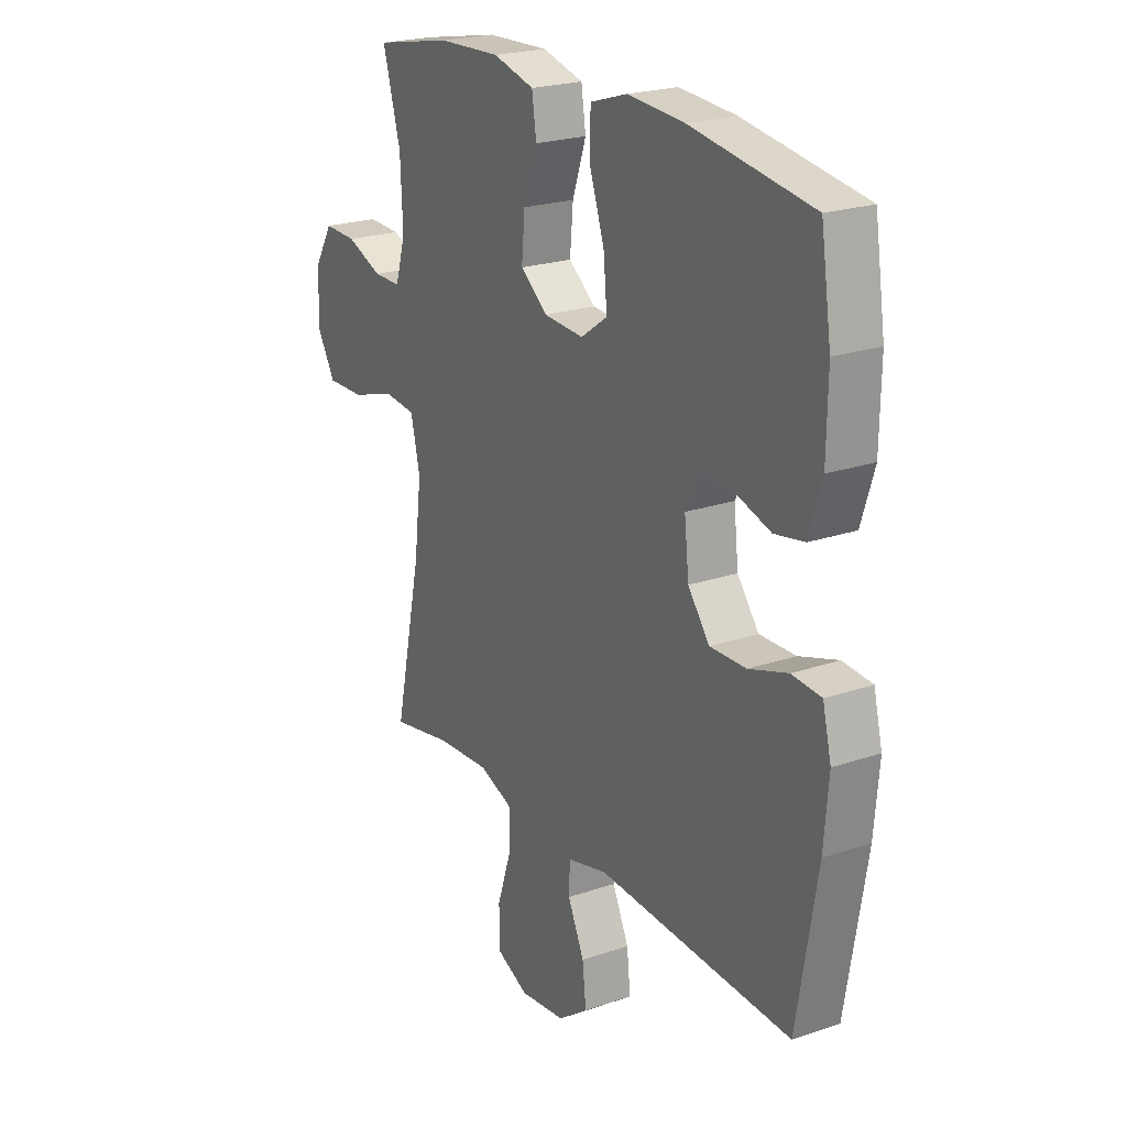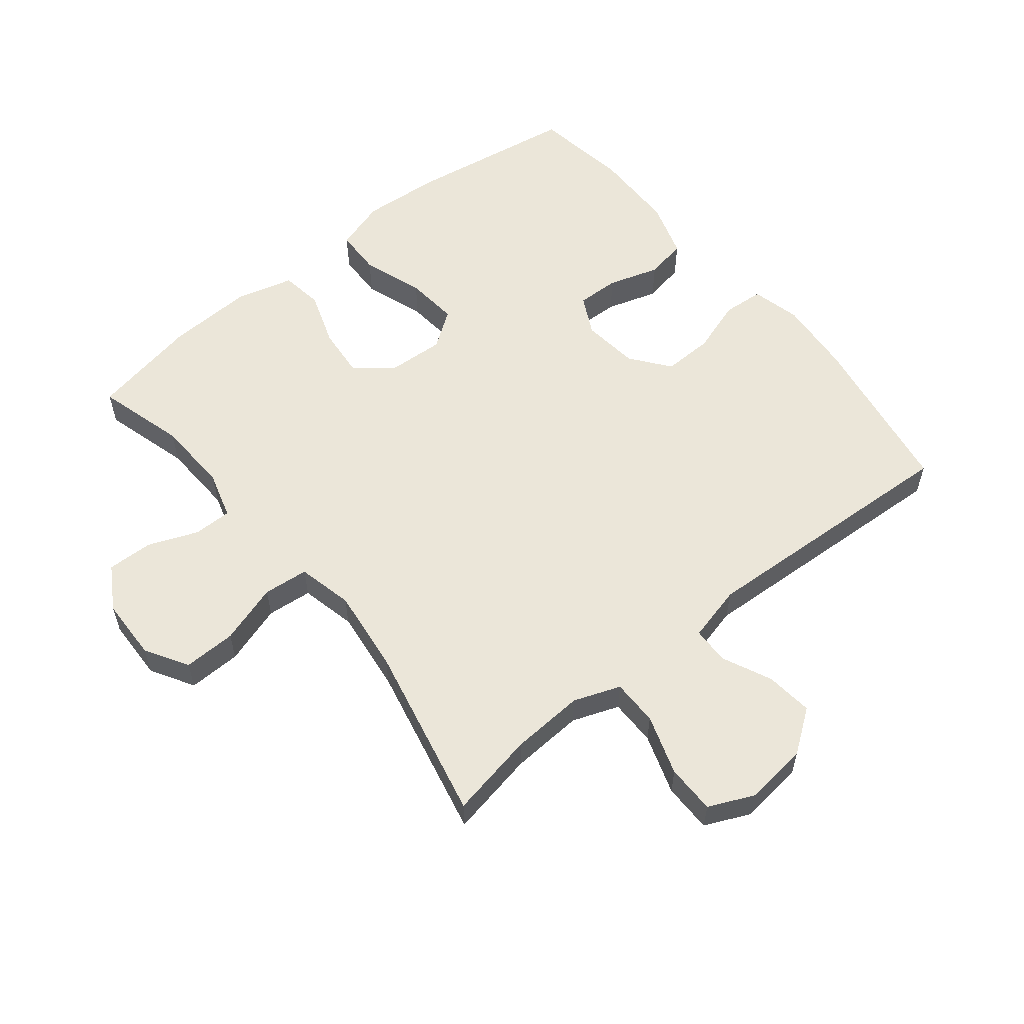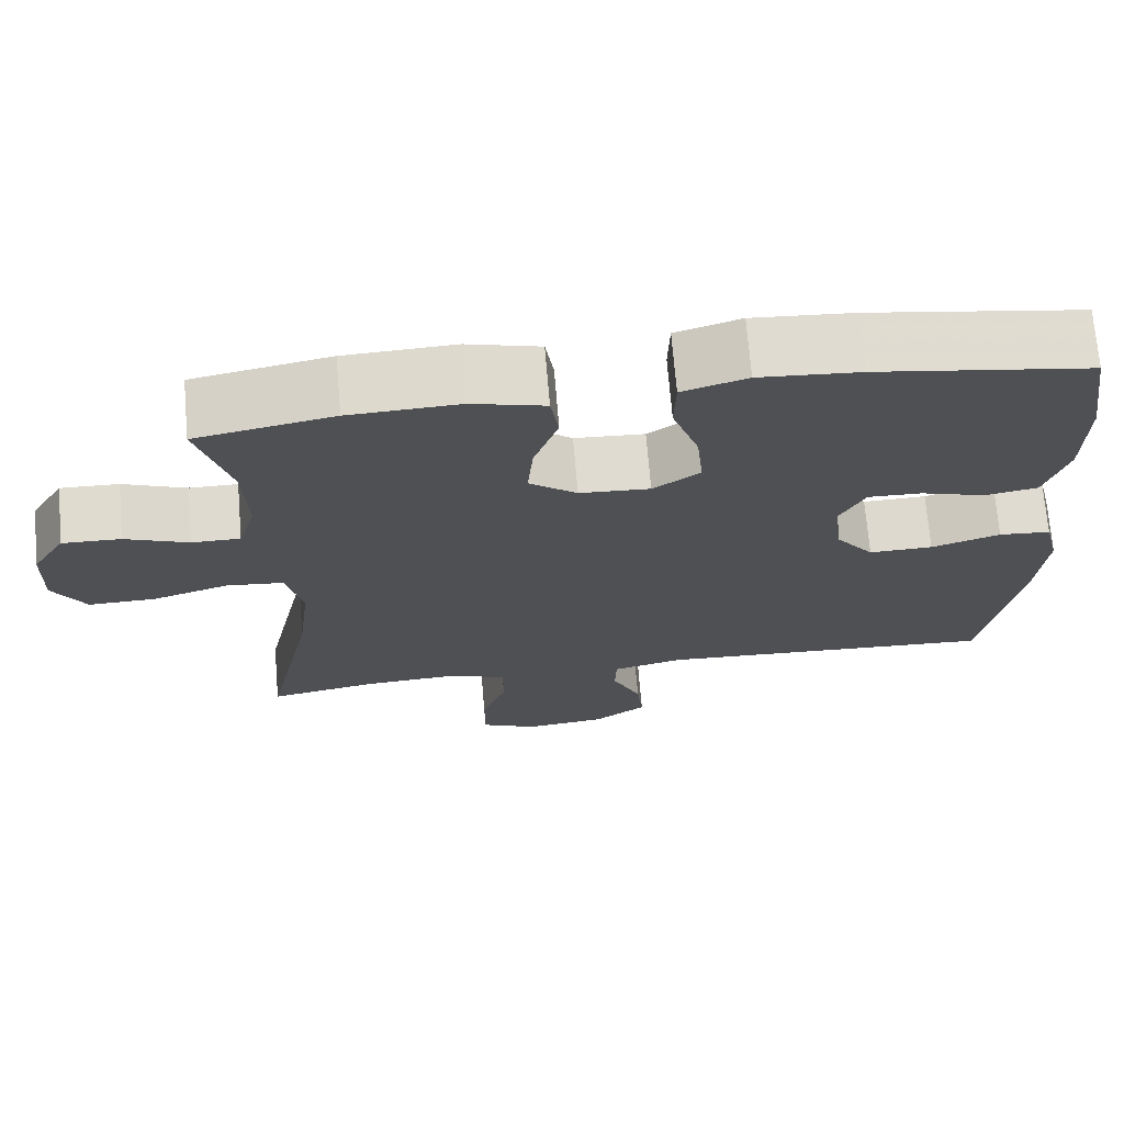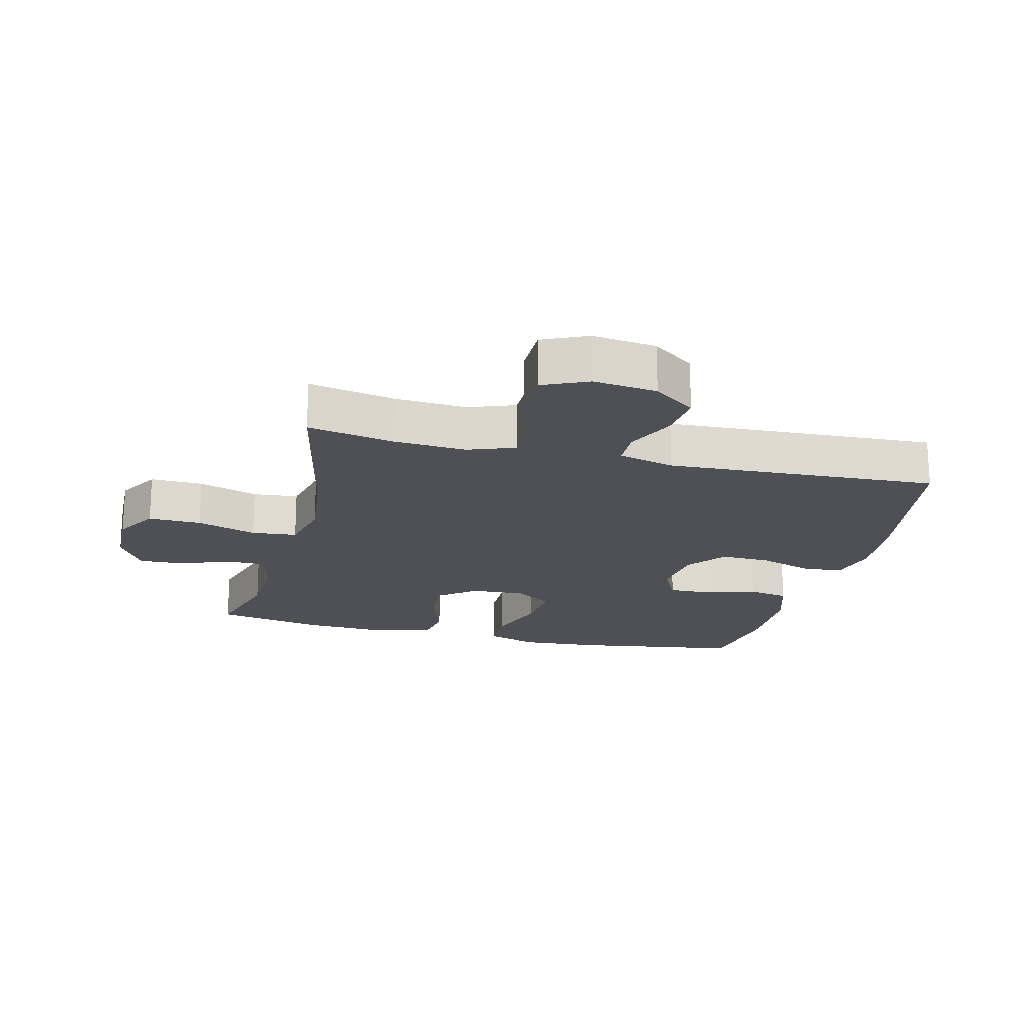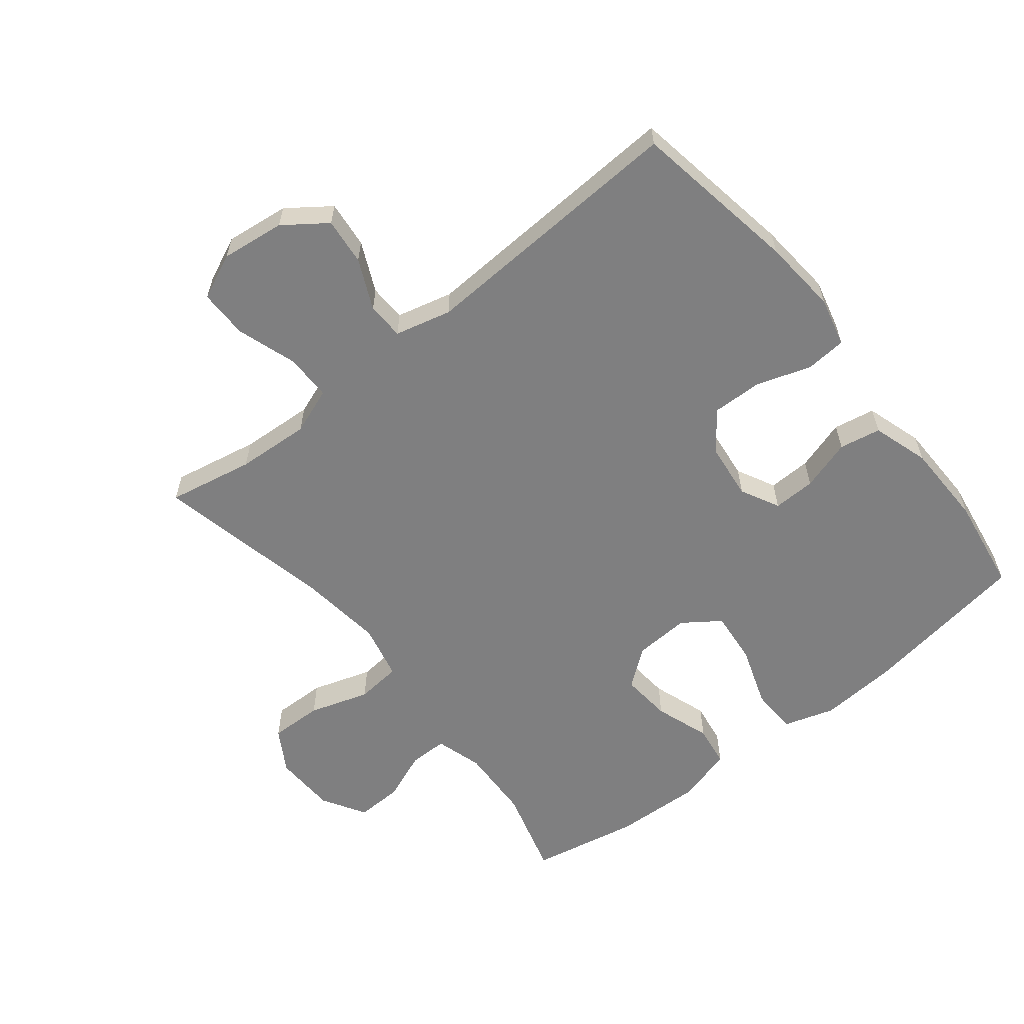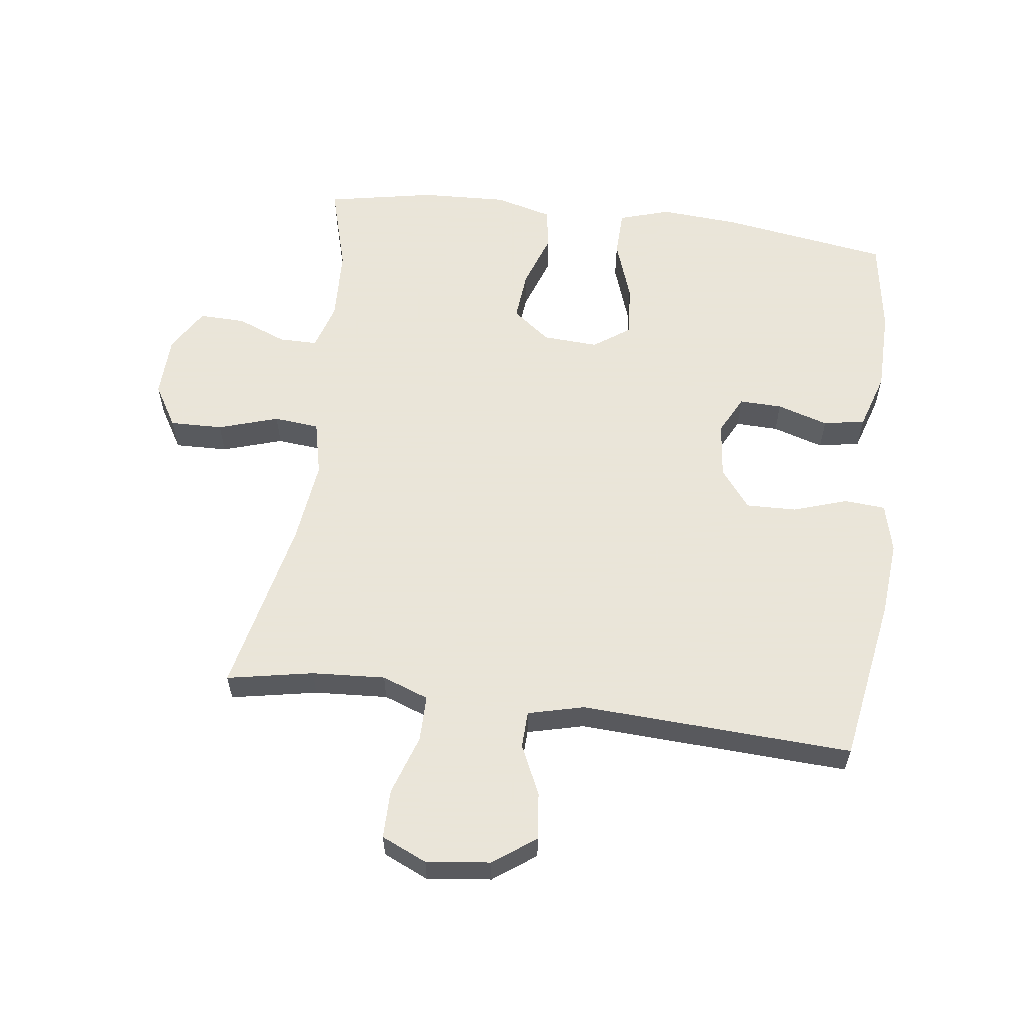
<metadata>
{"format":"obj","ext":"obj","renderer":"f3d","projection":"perspective","resolution":1024,"background":"white","views":[{"elev":22.4,"azim":-120.5,"up":"+Z"},{"elev":57.4,"azim":141.1,"up":"+Y"},{"elev":71.0,"azim":175.2,"up":"+Z"},{"elev":-19.4,"azim":166.0,"up":"+Y"},{"elev":-59.7,"azim":-141.4,"up":"+Y"},{"elev":58.6,"azim":-172.6,"up":"+Y"}]}
</metadata>
<code>
v 0.5 0.07 0.5
v 0.461 0.07 0.362
v 0.456 0.07 0.246
v 0.478 0.07 0.172
v 0.538 0.07 0.172
v 0.616 0.07 0.203
v 0.688 0.07 0.205
v 0.729 0.07 0.137
v 0.732 0.07 0.039
v 0.692 0.07 -0.028
v 0.609 0.07 -0.026
v 0.515 0.07 0.004
v 0.444 0.07 -0.003
v 0.424 0.07 -0.09
v 0.44 0.07 -0.222
v 0.5 0.07 -0.5
v 0.365 0.07 -0.474
v 0.25 0.07 -0.467
v 0.177 0.07 -0.494
v 0.177 0.07 -0.567
v 0.208 0.07 -0.661
v 0.208 0.07 -0.738
v 0.137 0.07 -0.77
v 0.037 0.07 -0.758
v -0.029 0.07 -0.71
v -0.021 0.07 -0.636
v 0.015 0.07 -0.558
v 0.013 0.07 -0.5
v -0.075 0.07 -0.478
v -0.5 0.07 -0.5
v -0.544 0.07 -0.237
v -0.554 0.07 -0.119
v -0.535 0.07 -0.042
v -0.471 0.07 -0.037
v -0.386 0.07 -0.065
v -0.307 0.07 -0.067
v -0.26 0.07 -0.006
v -0.25 0.07 0.083
v -0.281 0.07 0.144
v -0.348 0.07 0.142
v -0.428 0.07 0.117
v -0.493 0.07 0.129
v -0.521 0.07 0.218
v -0.523 0.07 0.35
v -0.5 0.07 0.5
v -0.237 0.07 0.541
v -0.113 0.07 0.55
v -0.033 0.07 0.525
v -0.031 0.07 0.452
v -0.064 0.07 0.356
v -0.072 0.07 0.273
v -0.014 0.07 0.232
v 0.073 0.07 0.237
v 0.132 0.07 0.283
v 0.125 0.07 0.362
v 0.095 0.07 0.449
v 0.105 0.07 0.515
v 0.195 0.07 0.539
v 0.331 0.07 0.533
v 0.5 0 0.5
v 0.461 0 0.362
v 0.456 0 0.246
v 0.478 0 0.172
v 0.538 0 0.172
v 0.616 0 0.203
v 0.688 0 0.205
v 0.729 0 0.137
v 0.732 0 0.039
v 0.692 0 -0.028
v 0.609 0 -0.026
v 0.515 0 0.004
v 0.444 0 -0.003
v 0.424 0 -0.09
v 0.44 0 -0.222
v 0.5 0 -0.5
v 0.365 0 -0.474
v 0.25 0 -0.467
v 0.177 0 -0.494
v 0.177 0 -0.567
v 0.208 0 -0.661
v 0.208 0 -0.738
v 0.137 0 -0.77
v 0.037 0 -0.758
v -0.029 0 -0.71
v -0.021 0 -0.636
v 0.015 0 -0.558
v 0.013 0 -0.5
v -0.075 0 -0.478
v -0.5 0 -0.5
v -0.544 0 -0.237
v -0.554 0 -0.119
v -0.535 0 -0.042
v -0.471 0 -0.037
v -0.386 0 -0.065
v -0.307 0 -0.067
v -0.26 0 -0.006
v -0.25 0 0.083
v -0.281 0 0.144
v -0.348 0 0.142
v -0.428 0 0.117
v -0.493 0 0.129
v -0.521 0 0.218
v -0.523 0 0.35
v -0.5 0 0.5
v -0.237 0 0.541
v -0.113 0 0.55
v -0.033 0 0.525
v -0.031 0 0.452
v -0.064 0 0.356
v -0.072 0 0.273
v -0.014 0 0.232
v 0.073 0 0.237
v 0.132 0 0.283
v 0.125 0 0.362
v 0.095 0 0.449
v 0.105 0 0.515
v 0.195 0 0.539
v 0.331 0 0.533
f 58 59 1 2
f 55 56 57 58
f 54 55 58 2
f 53 54 2 3
f 52 53 3 4
f 47 48 49 50
f 47 50 51
f 46 47 51
f 45 46 51
f 44 45 51 52
f 40 41 42 43
f 39 40 43 44
f 32 33 34 35
f 32 35 36
f 29 30 31 32
f 28 29 32 36
f 24 25 26 27
f 24 27 28
f 23 24 28
f 20 21 22 23
f 19 20 23 28
f 18 19 28 36
f 15 16 17
f 14 15 17 18
f 13 14 18 36
f 9 10 11 12
f 5 6 7 8
f 4 5 8 9
f 52 4 9 12
f 39 44 52 12
f 12 13 36 37
f 12 37 38
f 12 38 39
f 61 60 118 117
f 117 116 115 114
f 61 117 114 113
f 62 61 113 112
f 63 62 112 111
f 109 108 107 106
f 110 109 106
f 110 106 105
f 110 105 104
f 111 110 104 103
f 102 101 100 99
f 103 102 99 98
f 94 93 92 91
f 95 94 91
f 91 90 89 88
f 95 91 88 87
f 86 85 84 83
f 87 86 83
f 87 83 82
f 82 81 80 79
f 87 82 79 78
f 95 87 78 77
f 76 75 74
f 77 76 74 73
f 95 77 73 72
f 71 70 69 68
f 67 66 65 64
f 68 67 64 63
f 71 68 63 111
f 71 111 103 98
f 96 95 72 71
f 97 96 71
f 98 97 71
f 1 60 61 2
f 2 61 62 3
f 3 62 63 4
f 4 63 64 5
f 5 64 65 6
f 6 65 66 7
f 7 66 67 8
f 8 67 68 9
f 9 68 69 10
f 10 69 70 11
f 11 70 71 12
f 12 71 72 13
f 13 72 73 14
f 14 73 74 15
f 15 74 75 16
f 16 75 76 17
f 17 76 77 18
f 18 77 78 19
f 19 78 79 20
f 20 79 80 21
f 21 80 81 22
f 22 81 82 23
f 23 82 83 24
f 24 83 84 25
f 25 84 85 26
f 26 85 86 27
f 27 86 87 28
f 28 87 88 29
f 29 88 89 30
f 30 89 90 31
f 31 90 91 32
f 32 91 92 33
f 33 92 93 34
f 34 93 94 35
f 35 94 95 36
f 36 95 96 37
f 37 96 97 38
f 38 97 98 39
f 39 98 99 40
f 40 99 100 41
f 41 100 101 42
f 42 101 102 43
f 43 102 103 44
f 44 103 104 45
f 45 104 105 46
f 46 105 106 47
f 47 106 107 48
f 48 107 108 49
f 49 108 109 50
f 50 109 110 51
f 51 110 111 52
f 52 111 112 53
f 53 112 113 54
f 54 113 114 55
f 55 114 115 56
f 56 115 116 57
f 57 116 117 58
f 58 117 118 59
f 59 118 60 1

</code>
